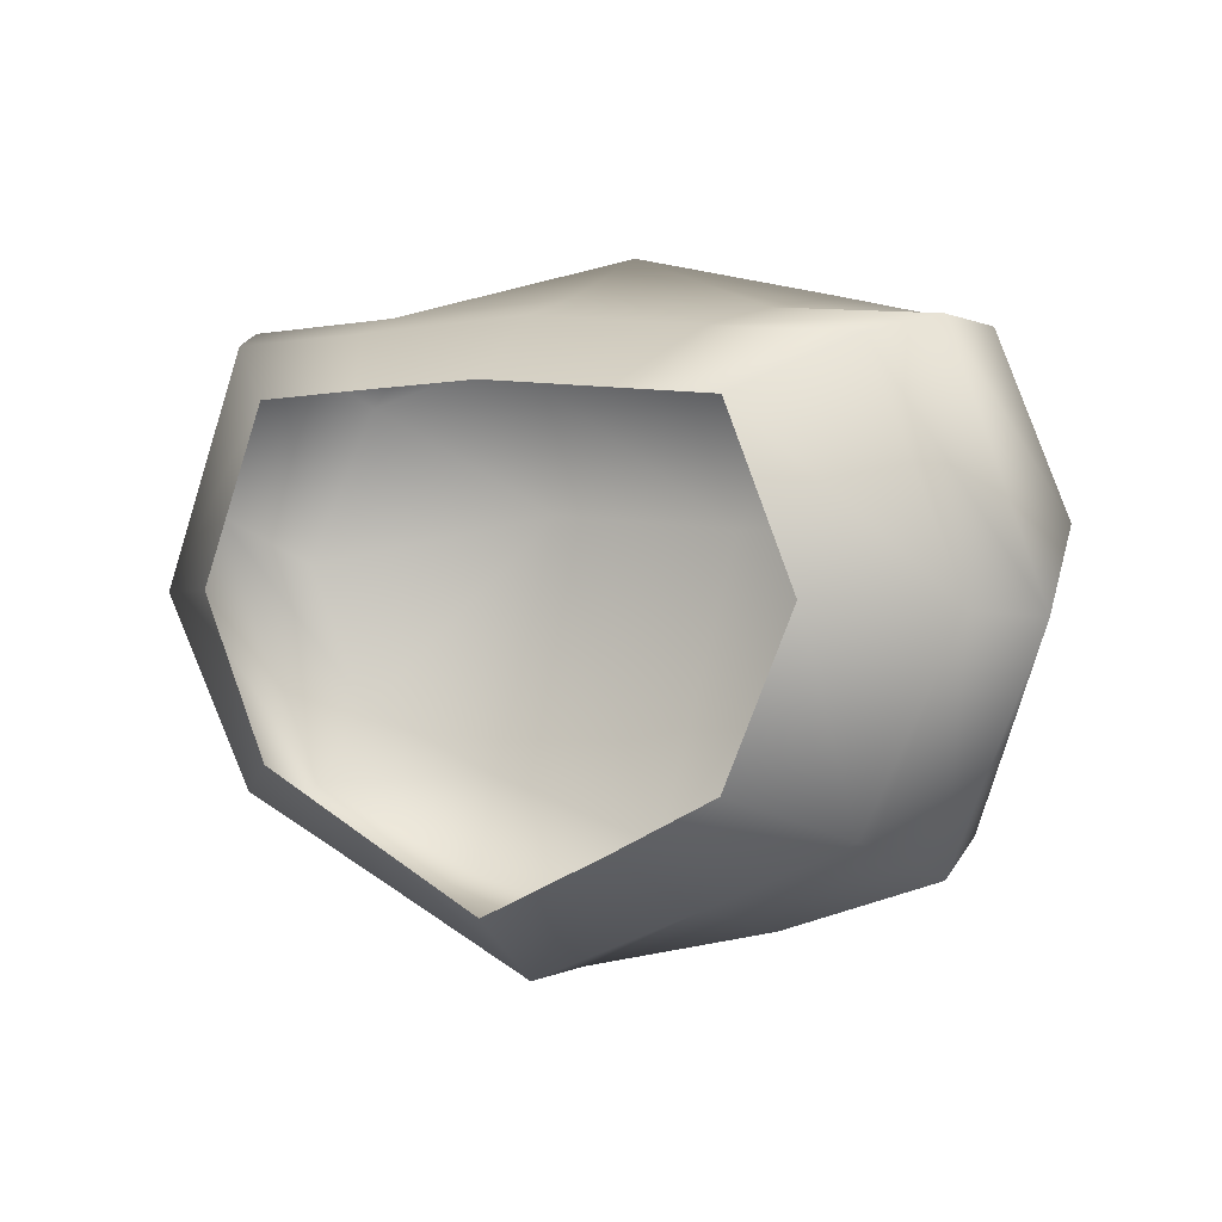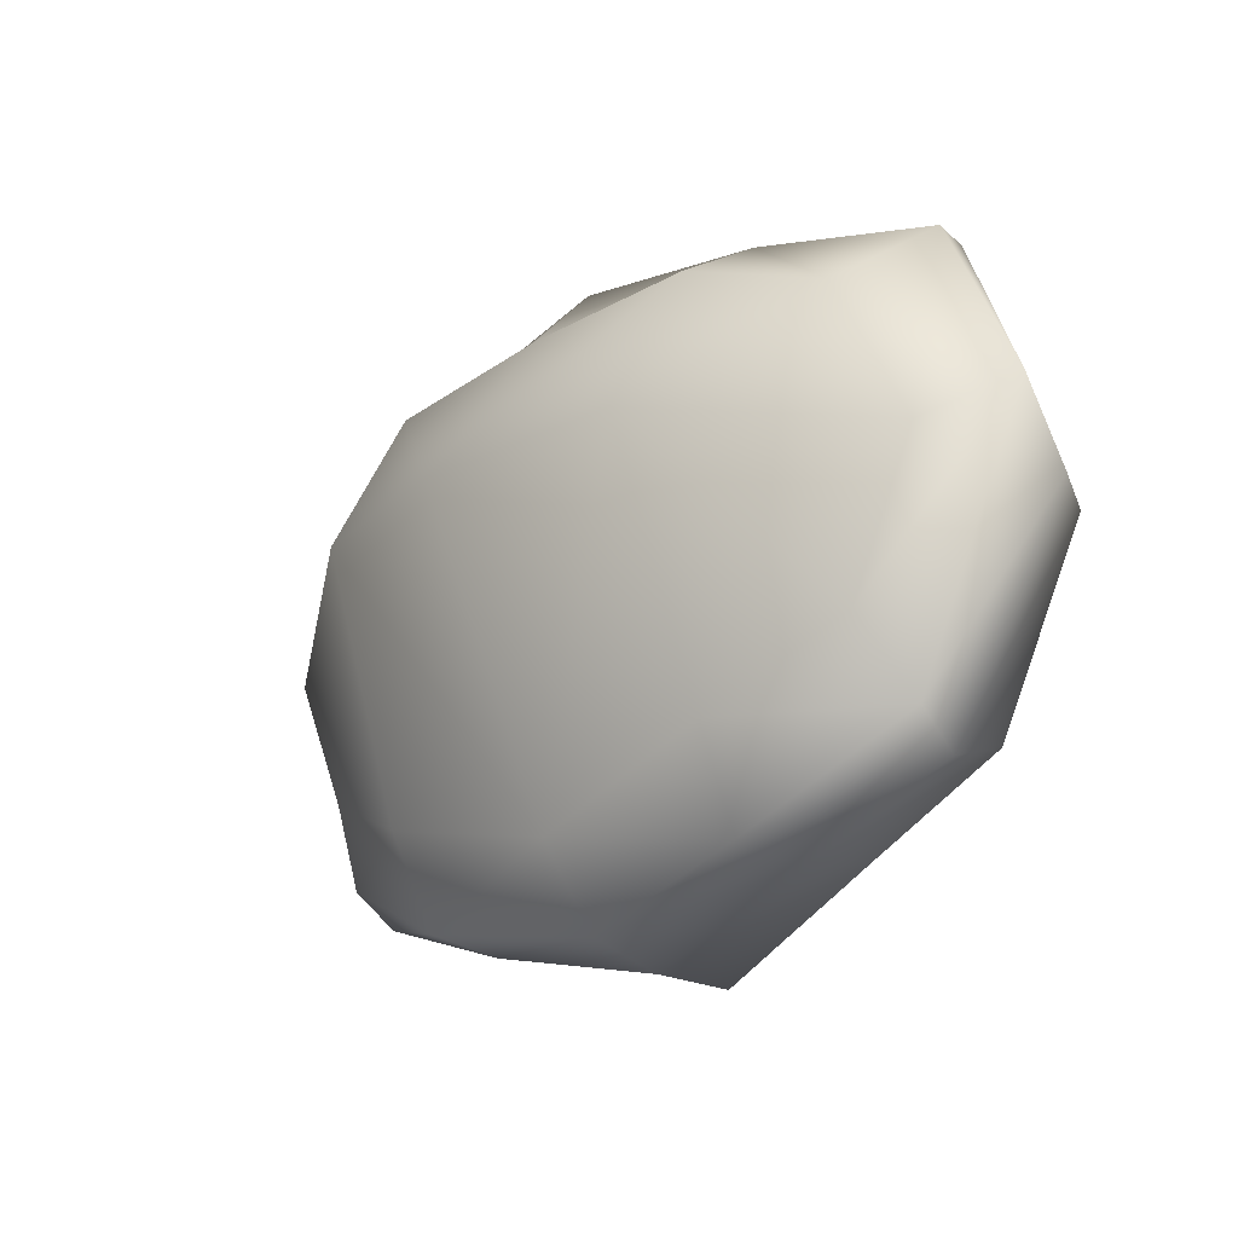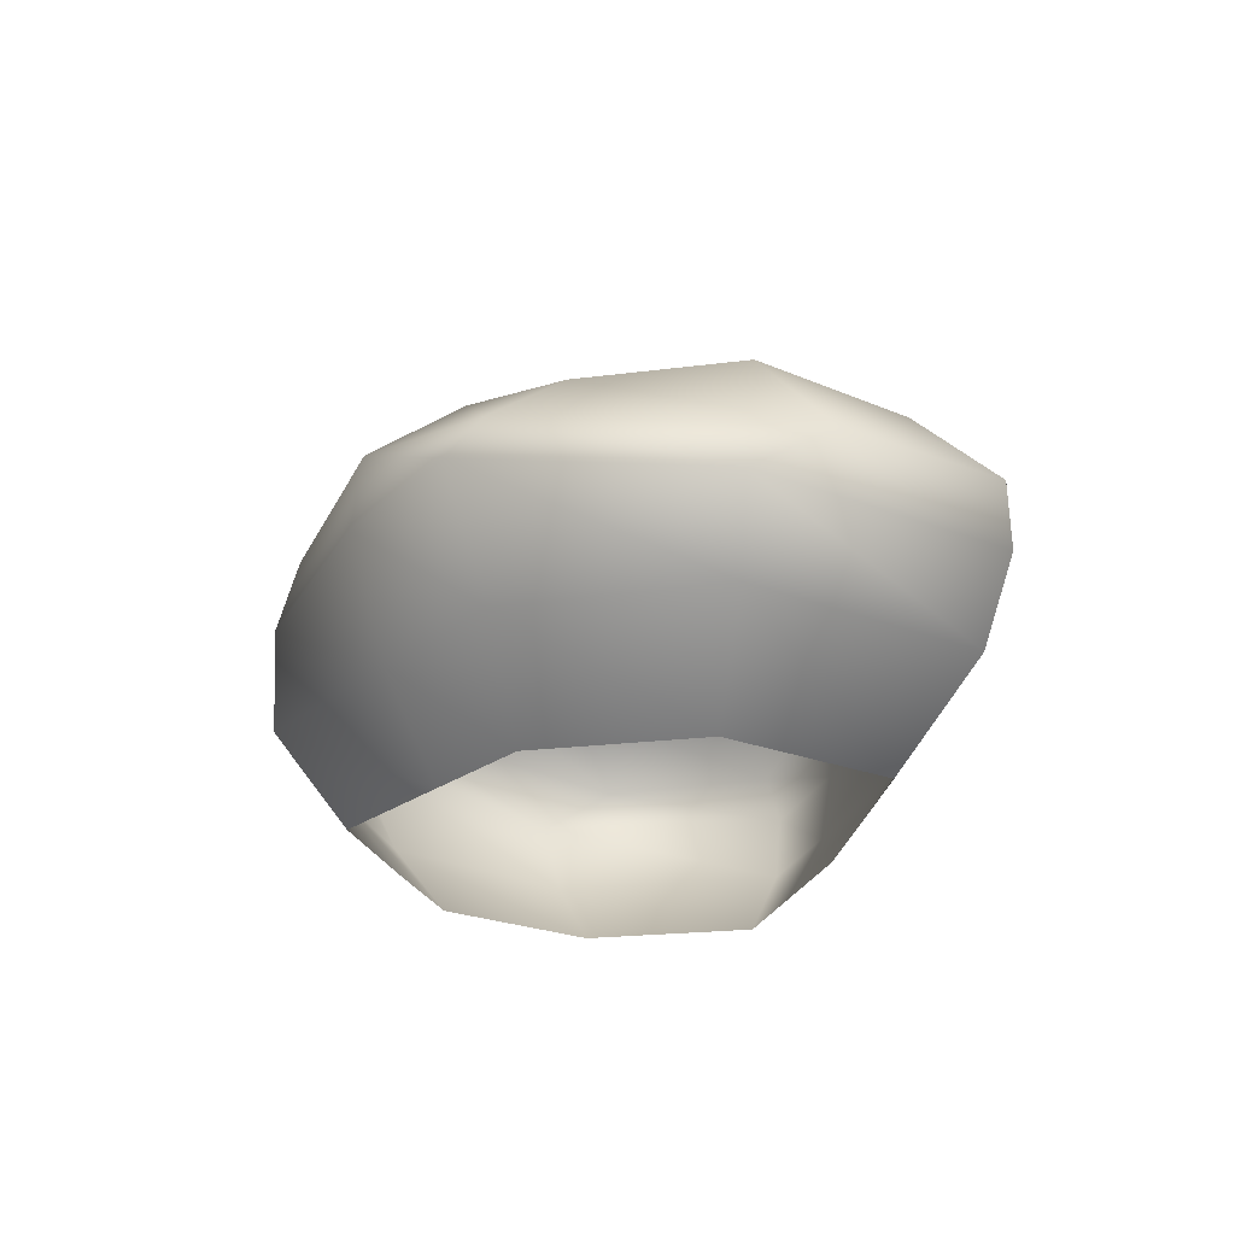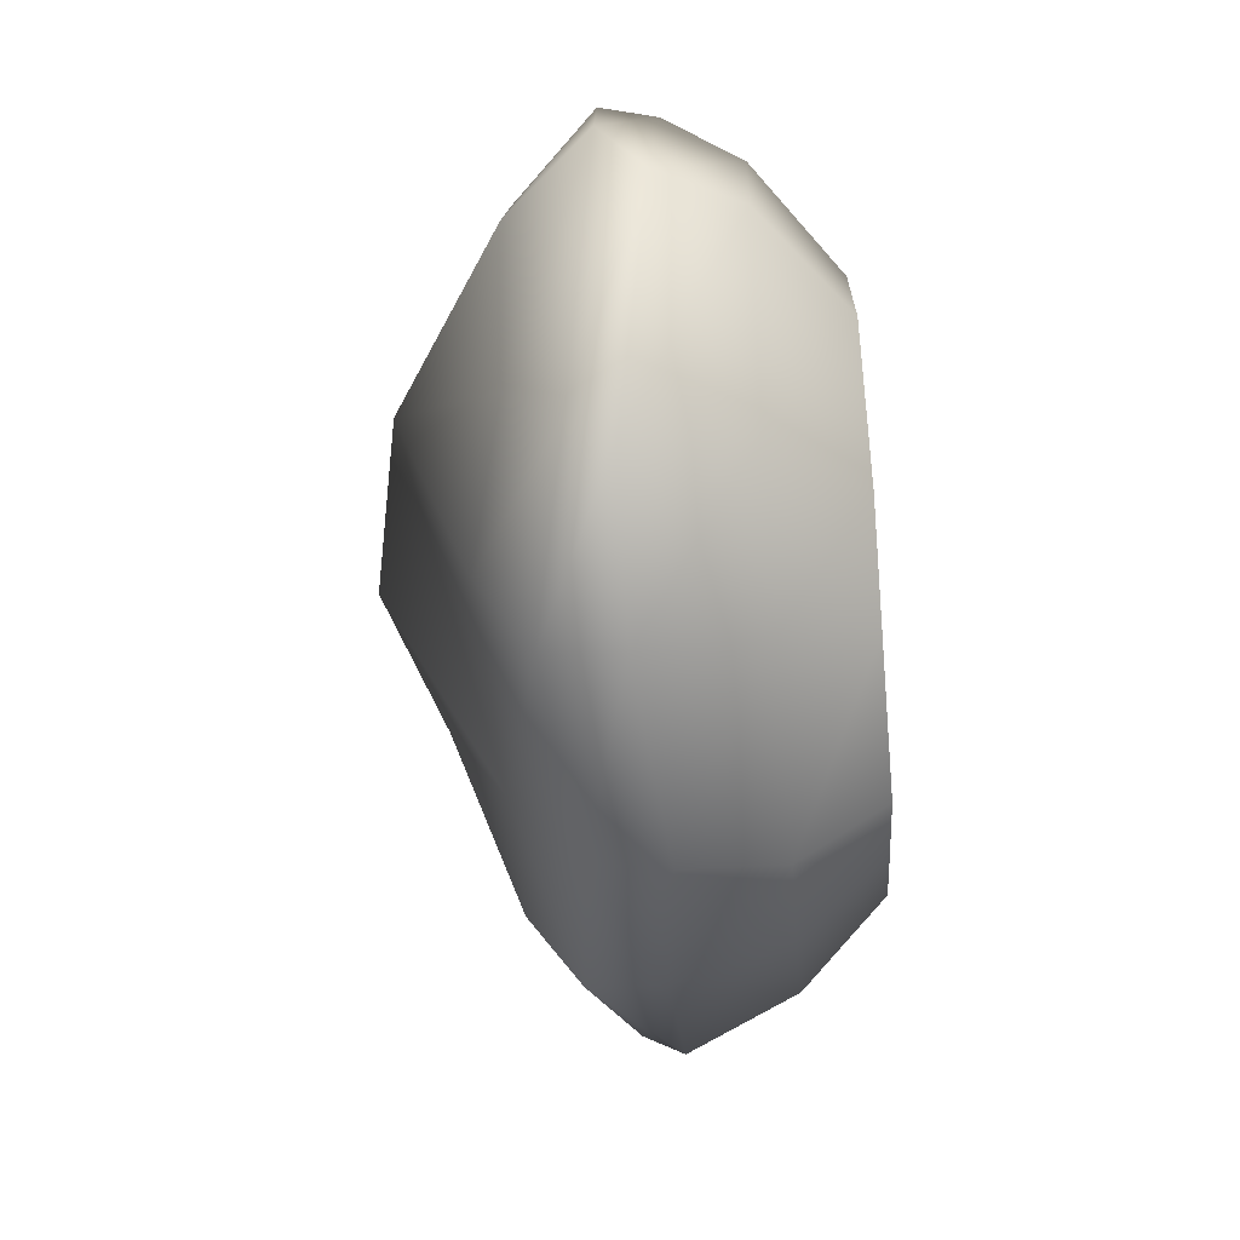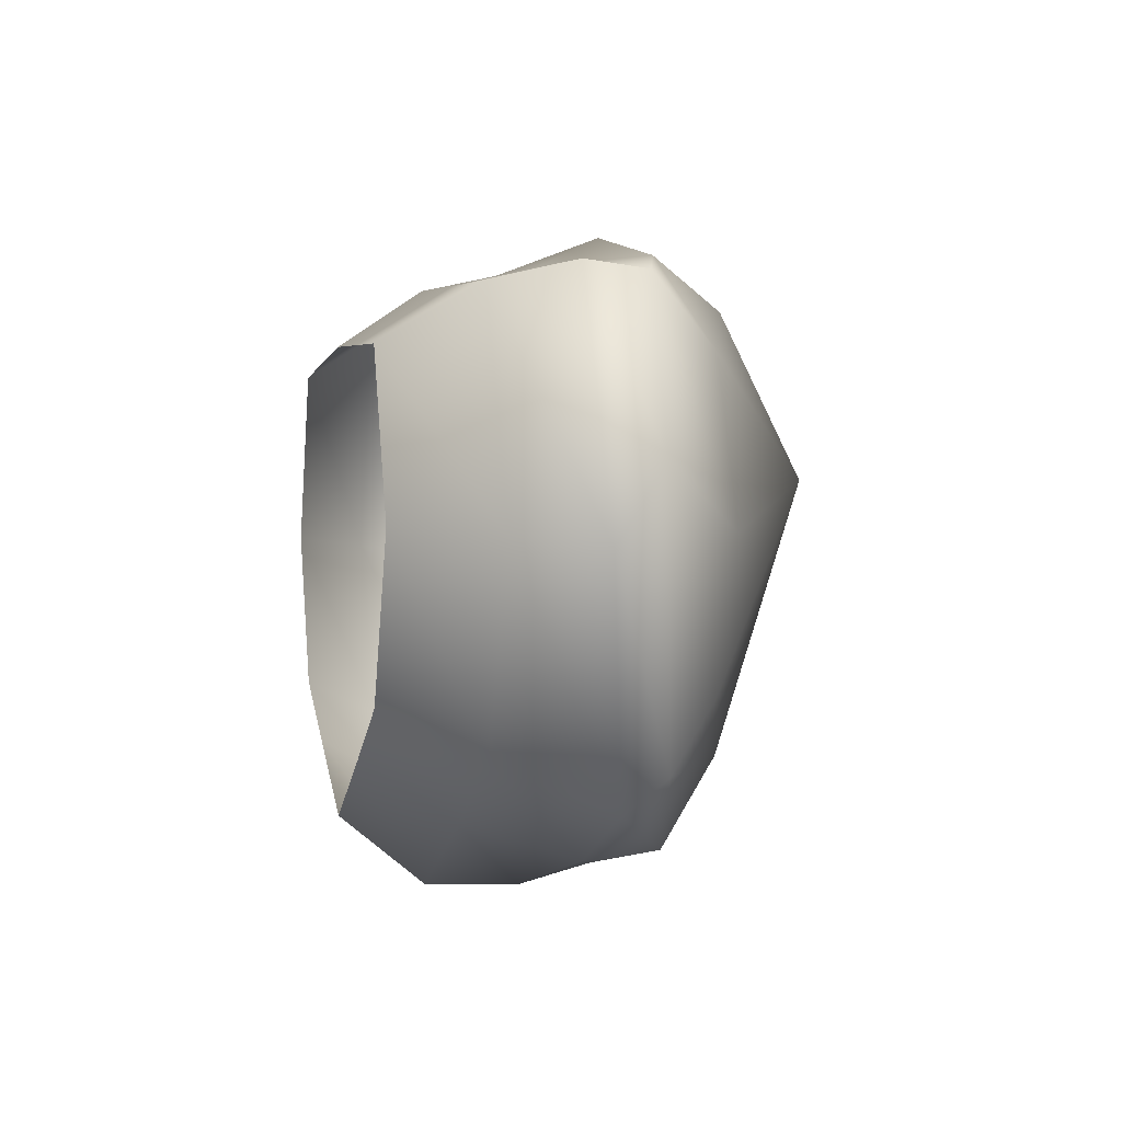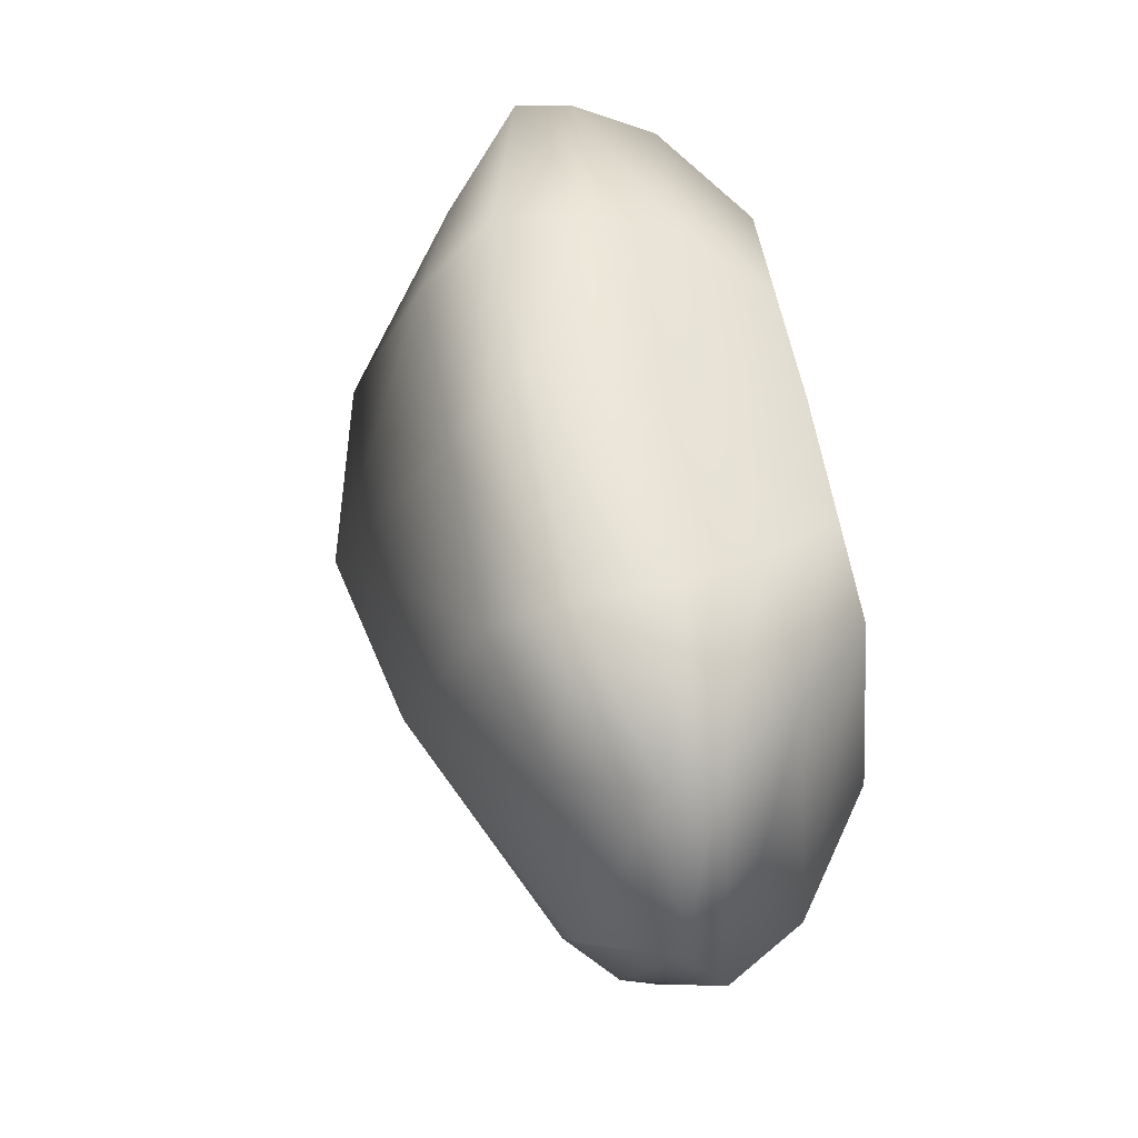
<metadata>
{"format":"obj","ext":"obj","renderer":"f3d","projection":"perspective","resolution":1024,"background":"white","views":[{"elev":4.3,"azim":32.9,"up":"+Z"},{"elev":-23.3,"azim":-133.0,"up":"+Z"},{"elev":-23.2,"azim":-102.2,"up":"+Y"},{"elev":-50.4,"azim":-84.8,"up":"+Z"},{"elev":1.1,"azim":76.9,"up":"+Z"},{"elev":57.0,"azim":-99.7,"up":"+Z"}]}
</metadata>
<code>
g default
v -9.254 14.98 -8.232
v -15.38 13.23 -5.288
v -16.34 10.8 -8.567
v -8.717 12.56 -12.19
v -18.56 13.12 1.214
v -20.9 9.399 3.648
v -14.94 13.36 8.51
v -17.55 9.655 11.29
v -9.001 15.28 10.68
v -9.713 11.89 12.85
v -8.478 18.74 3.553
v -10.22 2e-06 8.792
v -5.371 0 9.144
v -13.36 0 0.9695
v -10.22 -0 -6.077
v -5.371 -0 -8.429
v -14.62 3.779 11.13
v -7.88 3.696 11.53
v -18.89 3.838 0.4731
v -14.5 3.925 -8
v -7.789 3.97 -10.97
v -16.61 7.182 11.78
v -9.077 7.189 12.29
v -20.95 7.364 0.1334
v -16.23 8.951 -10.05
v -8.84 9.188 -12.64
v 0.5862 -0 -11.29
v 0.2813 3.931 -14.53
v -0.06821 8.303 -14.76
v 0.08621 11.63 -13.86
v -0.2738 14.61 -10.54
v 0.1532 20.62 3.044
v -0.2738 15.3 11.12
v 0.1037 12.02 14.76
v 0.09818 7.254 12.92
v 0.2726 3.83 12.13
v 0.5862 0 9.548
v 8.706 14.99 -8.163
v 8.882 12.56 -12.07
v 16.49 10.84 -8.155
v 14.83 13.26 -5.122
v 20.87 9.521 4.155
v 18.01 13.13 1.412
v 17.56 9.757 11.5
v 14.39 13.36 8.625
v 9.91 11.92 12.91
v 8.453 15.28 10.72
v 8.785 18.74 3.586
v 11.4 2e-06 8.937
v 6.543 0 9.21
v 14.53 0 1.634
v 11.4 -0 -5.645
v 6.543 -0 -8.246
v 15.09 3.809 11.22
v 8.461 3.68 11.55
v 19.37 3.838 1.229
v 15 3.931 -7.559
v 8.326 3.972 -10.81
v 16.68 7.29 11.94
v 9.354 7.107 12.33
v 20.95 7.47 0.8226
v 16.13 8.976 -9.633
v 8.71 9.194 -12.46
g pCylinder4
f 1 4 3 2
f 2 3 6 5
f 5 6 8 7
f 7 8 10 9
f 2 5 11 1
f 7 9 11 5
f 17 12 13 18
f 19 14 12 17
f 20 15 14 19
f 21 16 15 20
f 22 17 18 23
f 24 19 17 22
f 25 20 19 24
f 26 21 20 25
f 8 22 23 10
f 6 24 22 8
f 3 25 24 6
f 4 26 25 3
f 28 27 16 21
f 29 28 21 26
f 30 29 26 4
f 31 30 4 1
f 11 32 31 1
f 9 33 32 11
f 10 34 33 9
f 23 35 34 10
f 18 36 35 23
f 13 37 36 18
f 38 41 40 39
f 41 43 42 40
f 43 45 44 42
f 45 47 46 44
f 41 38 48 43
f 45 43 48 47
f 54 55 50 49
f 56 54 49 51
f 57 56 51 52
f 58 57 52 53
f 59 60 55 54
f 61 59 54 56
f 62 61 56 57
f 63 62 57 58
f 44 46 60 59
f 42 44 59 61
f 40 42 61 62
f 39 40 62 63
f 28 58 53 27
f 29 63 58 28
f 30 39 63 29
f 31 38 39 30
f 48 38 31 32
f 47 48 32 33
f 46 47 33 34
f 60 46 34 35
f 55 60 35 36
f 50 55 36 37

</code>
